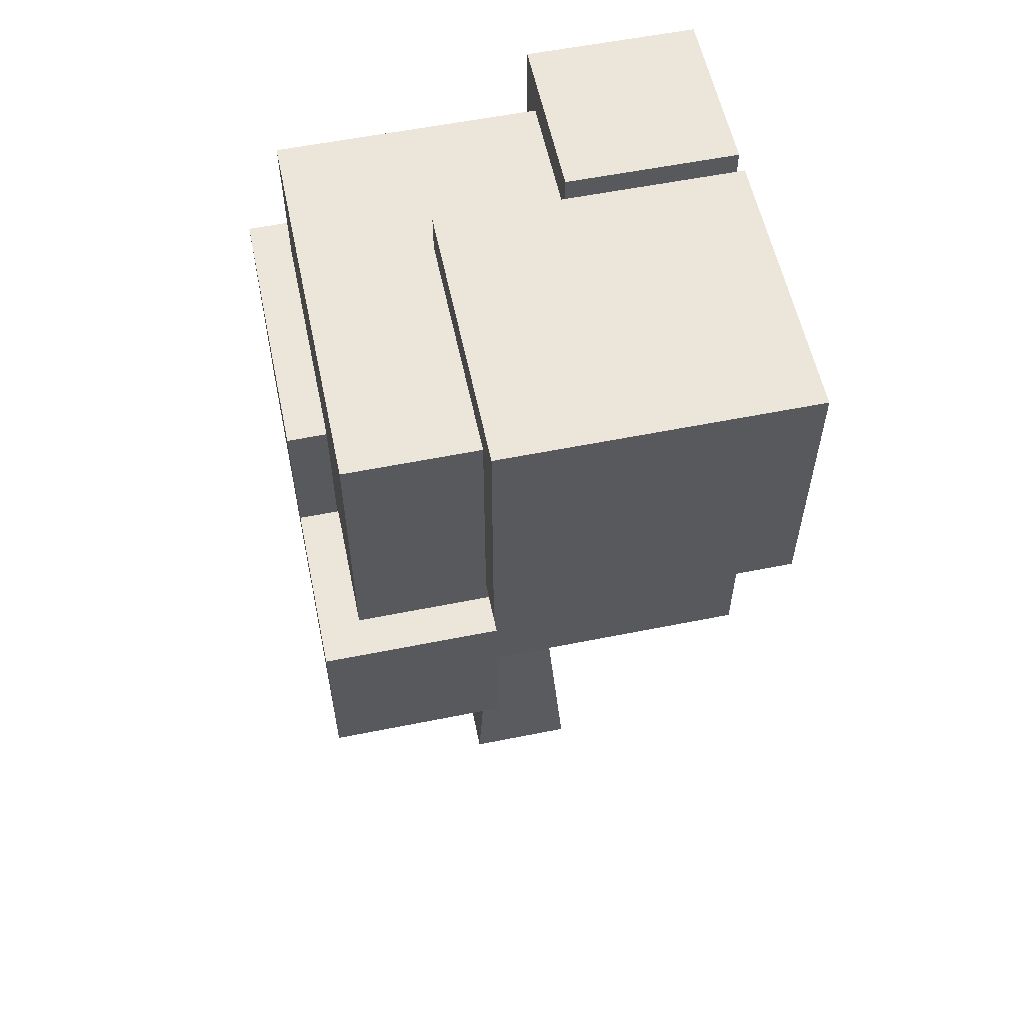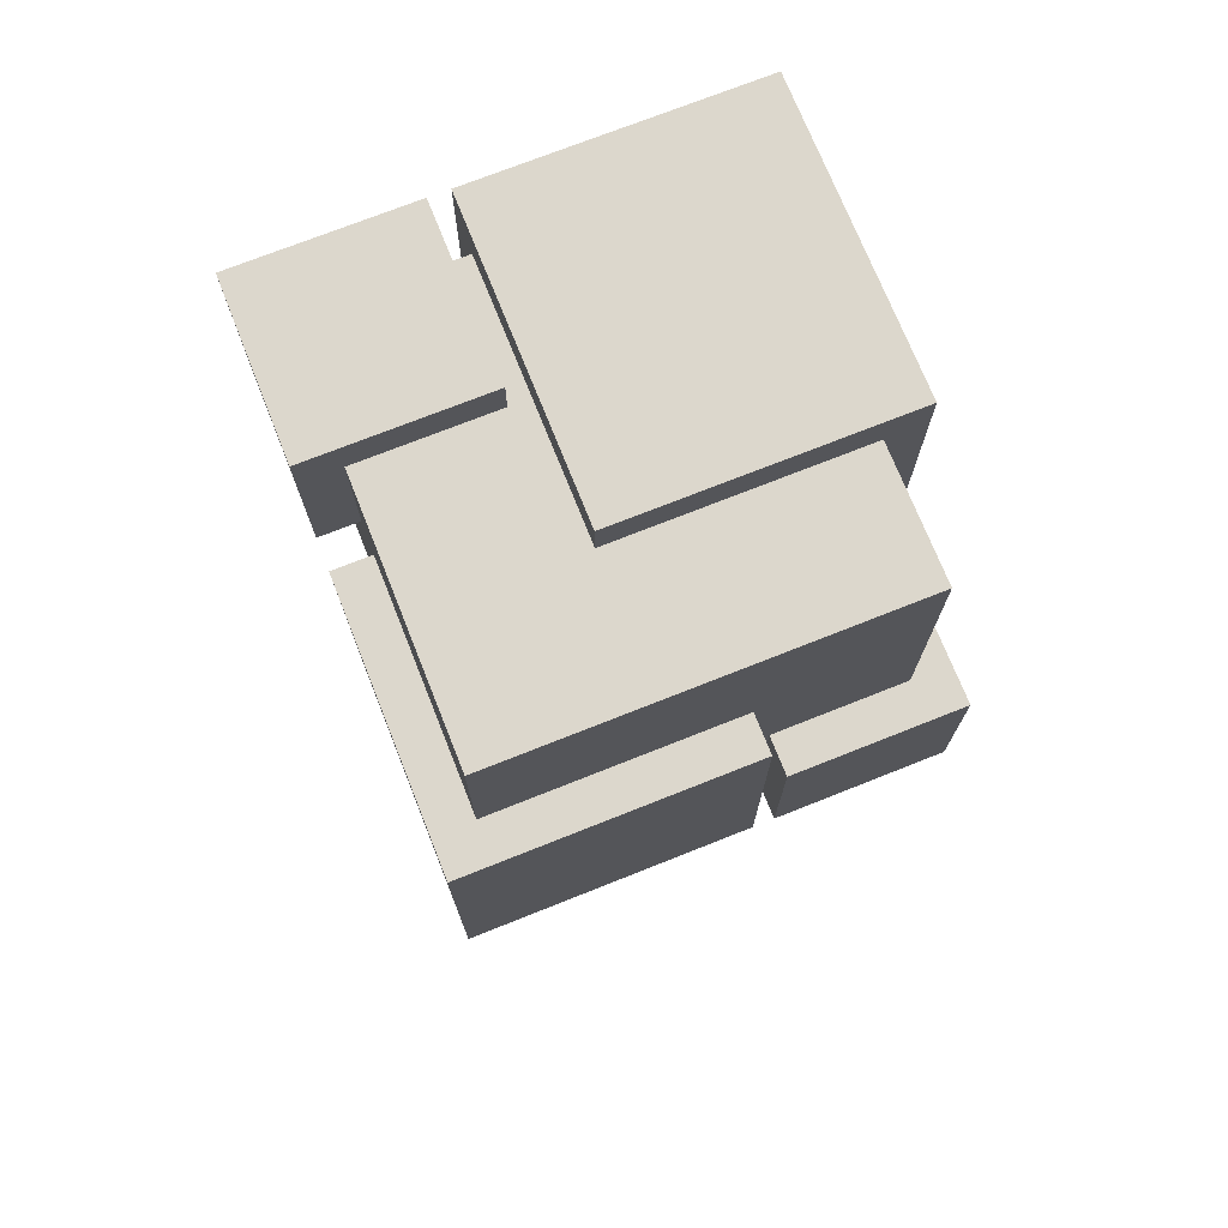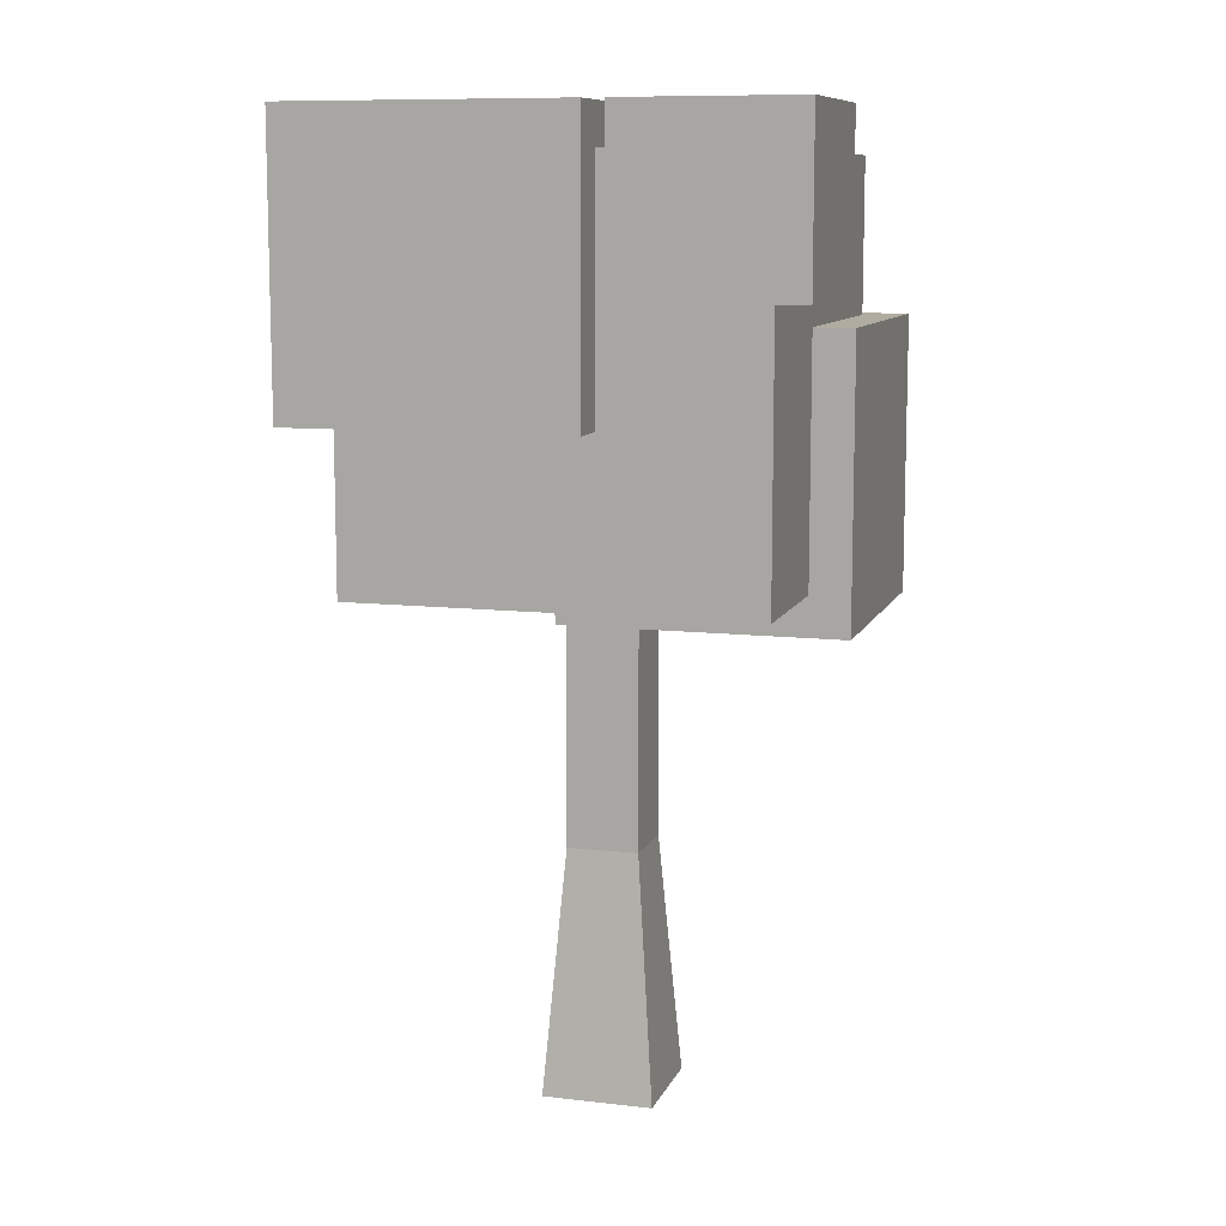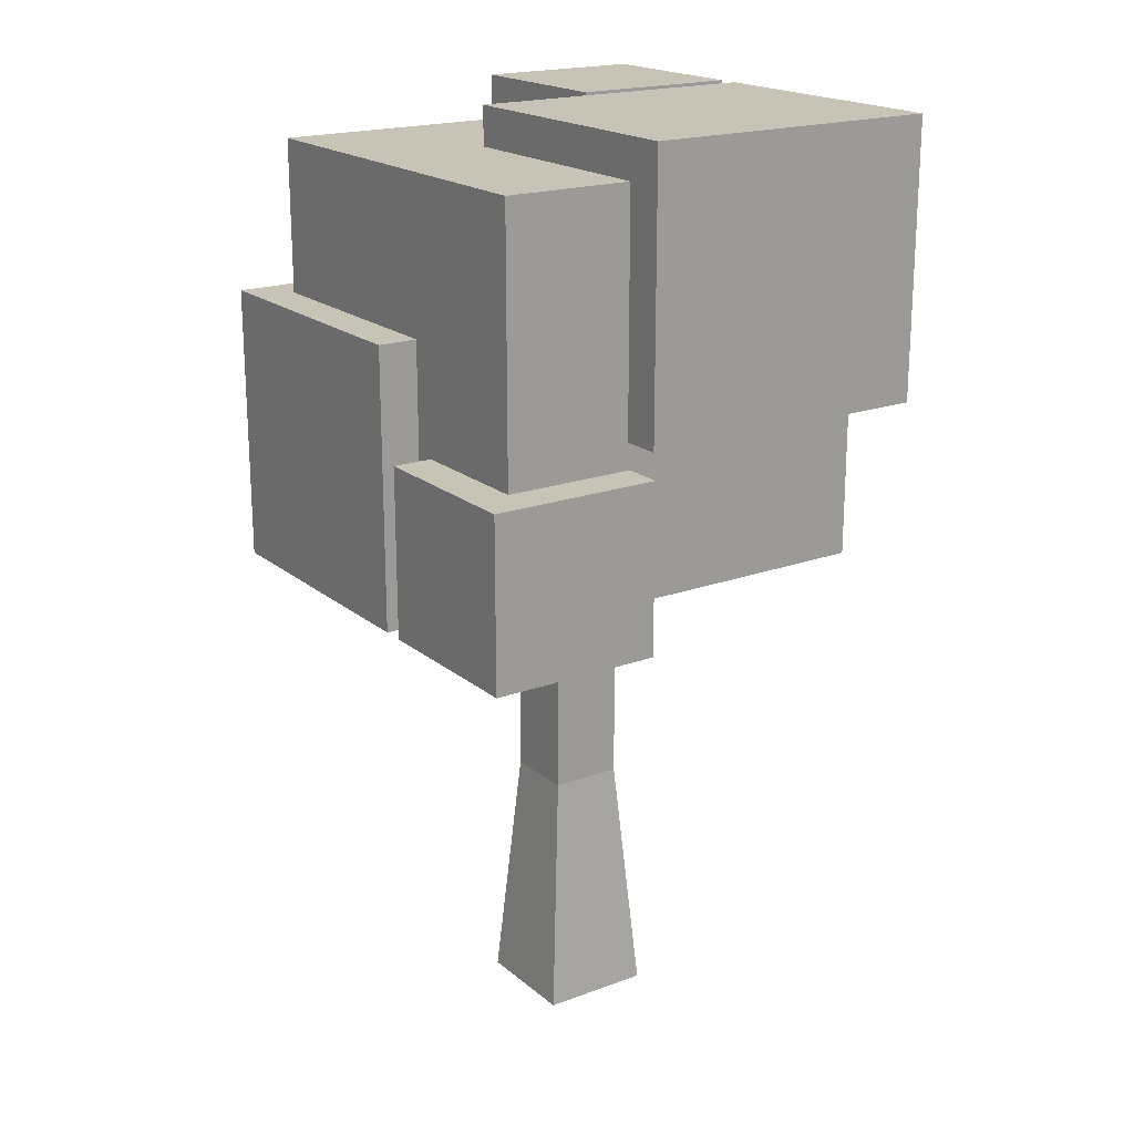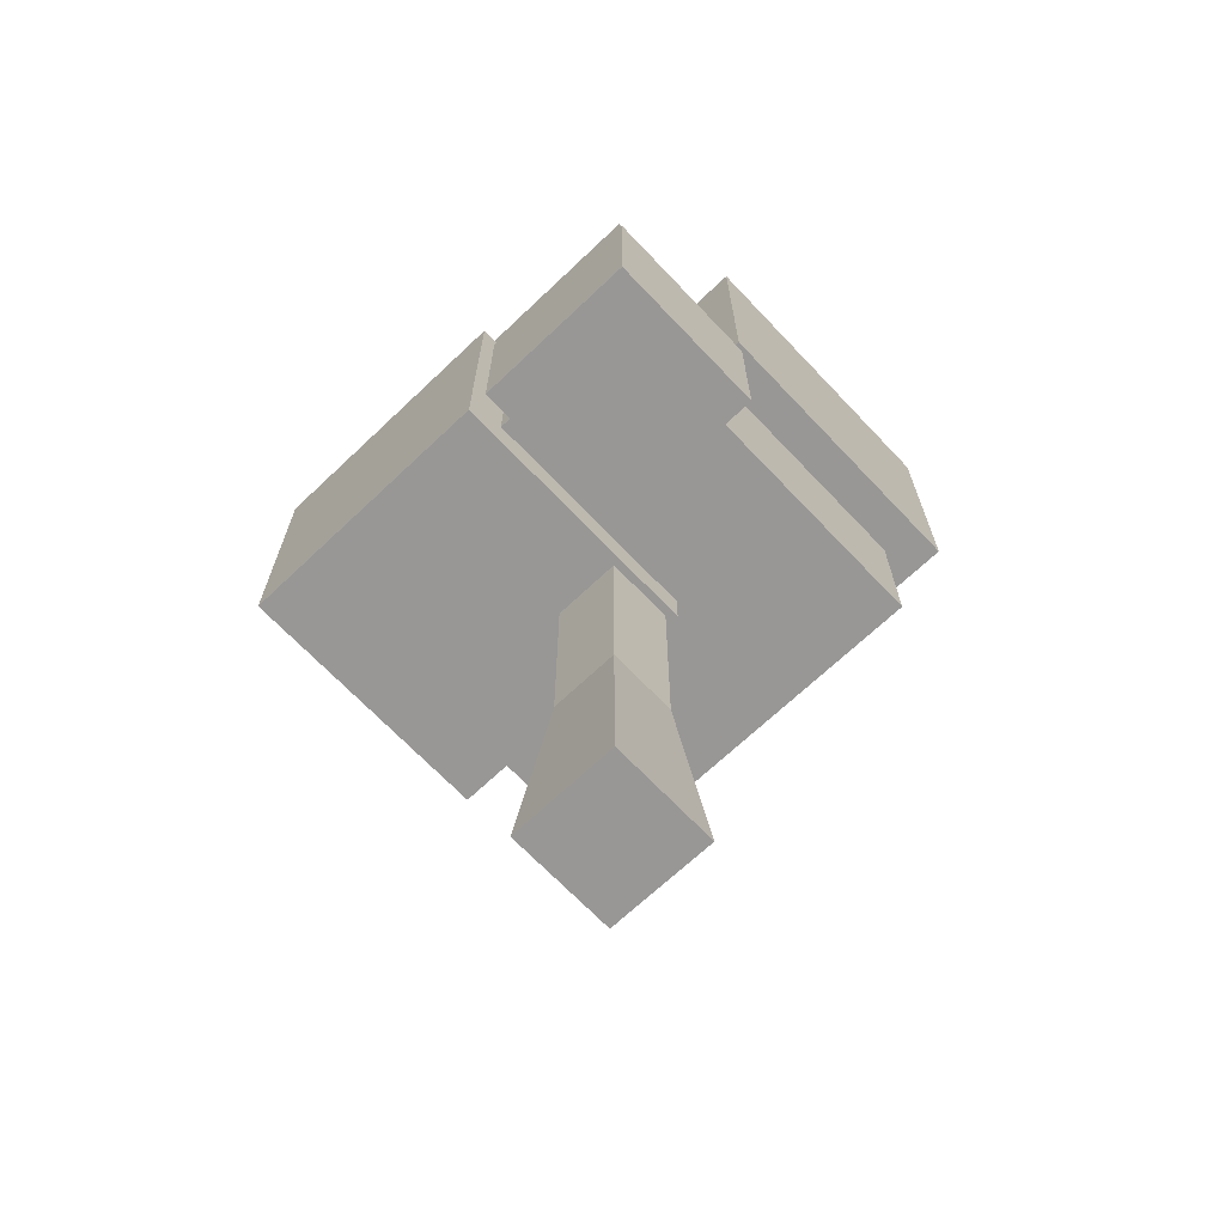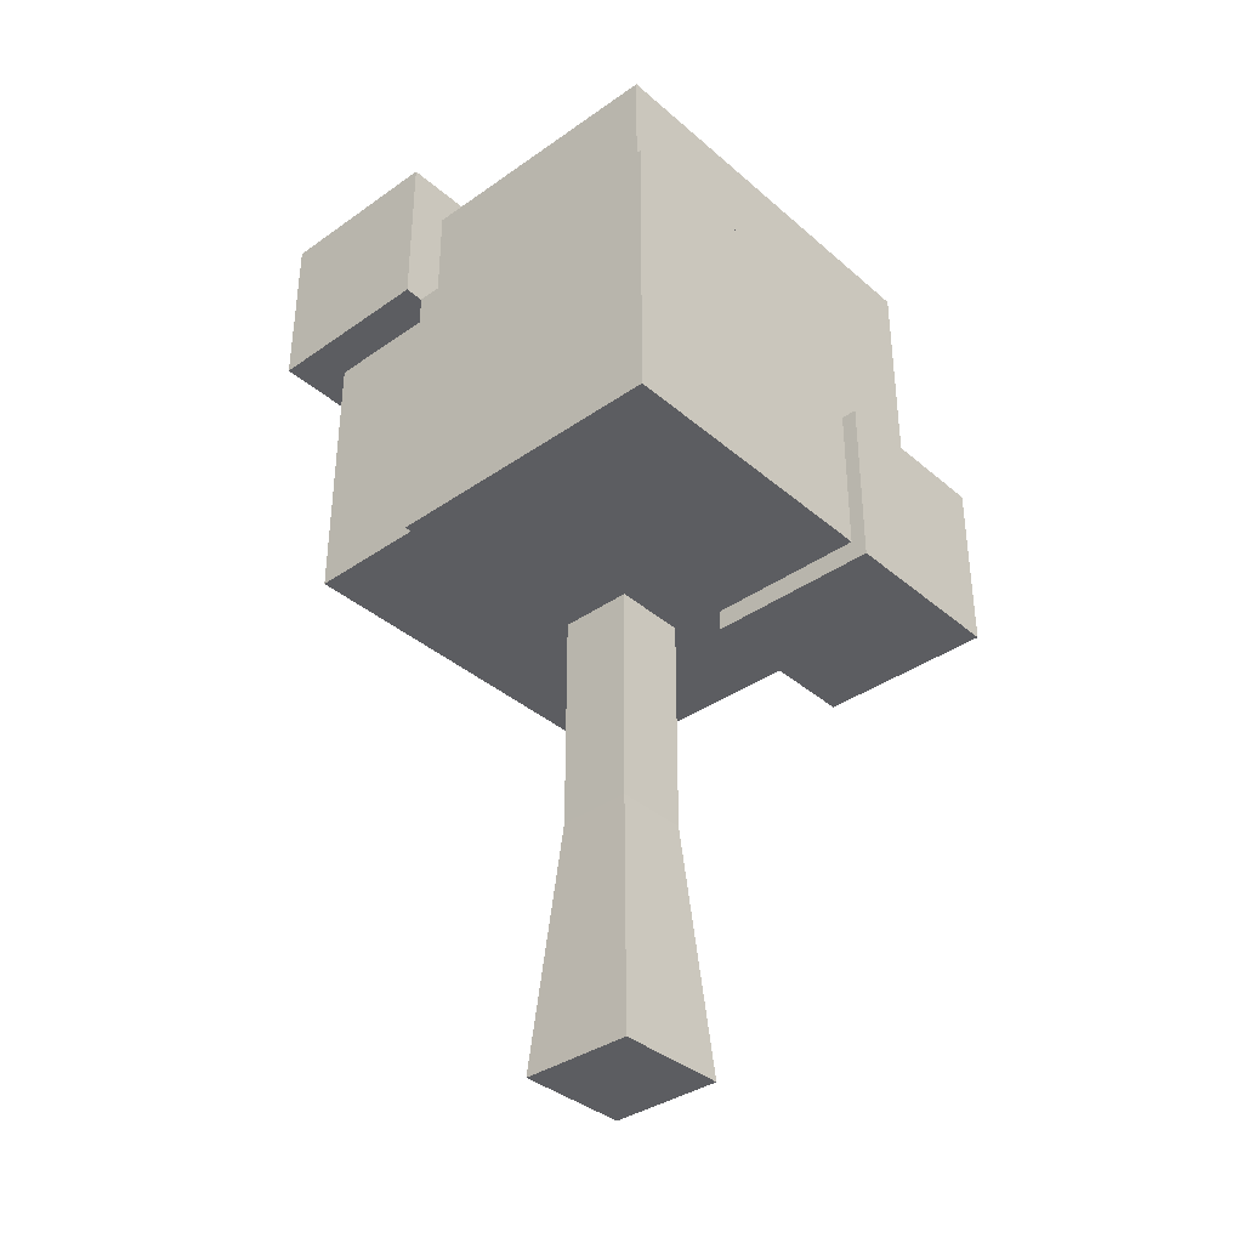
<metadata>
{"format":"obj","ext":"obj","renderer":"f3d","projection":"perspective","resolution":1024,"background":"white","views":[{"elev":57.5,"azim":-11.8,"up":"+Y"},{"elev":73.0,"azim":-111.7,"up":"+Y"},{"elev":10.0,"azim":106.5,"up":"+Y"},{"elev":19.6,"azim":-34.3,"up":"+Y"},{"elev":-68.3,"azim":-46.5,"up":"+Y"},{"elev":-36.8,"azim":-137.9,"up":"+Y"}]}
</metadata>
<code>
g tree_blocks_dark
v 0.045 0.585 -0.045
v 0.045 0.31 -0.045
v 0.045 0.585 0.045
v 0.045 0.31 0.045
v 0.06975 0 0.06975
v 0.06975 0 -0.06975
v -0.06975 0 0.06975
v -0.06975 0 -0.06975
v -0.045 0.31 -0.045
v -0.045 0.585 -0.045
v -0.045 0.31 0.045
v -0.045 0.585 0.045
v -0.3 0.585 0.0825
v -0.3 0.8014 0.0825
v -0.3 0.585 0.3
v -0.3 0.8014 0.3
v -0.08566 1.135 -0.05383
v 0.25 1.135 -0.05383
v -0.08566 1.185 -0.05383
v 0.3 1.185 -0.05383
v 0.3 0.835 -0.05383
v 0.25 0.835 -0.05383
v 0.25 0.635 -0.25
v 0.05534 0.635 0.05535
v 0.25 0.635 0.25
v -0.0825 0.635 0.25
v -0.0825 0.635 0.0825
v -0.25 0.635 0.05535
v -0.25 0.635 0.0825
v 0.05534 0.635 -0.25
v 0.3 0.975 -0.08
v 0.3 0.975 -0.3
v 0.25 0.975 -0.08
v 0.25 0.975 -0.25
v 0.0825 0.975 -0.3
v 0.0825 0.975 -0.25
v -0.3 0.585 -0.3
v 0.05534 0.585 -0.3
v -0.3 0.94 -0.3
v 0.05534 0.94 -0.3
v -0.25 0.94 0.05535
v -0.25 0.8014 0.0825
v -0.25 1.135 0.25
v -0.25 1.135 -0.25
v -0.25 0.94 -0.25
v -0.25 0.8014 0.25
v 0.3 1.185 -0.3
v 0.3 1.185 -0.08
v 0.0825 1.185 -0.3
v 0.0825 1.185 -0.08
v -0.08566 0.835 0.25
v -0.08566 1.135 0.25
v -0.08566 0.835 0.3
v -0.08566 1.185 0.3
v 0.25 1.135 -0.08
v 0.25 0.835 0.25
v 0.3 0.835 0.3
v -0.0825 0.585 0.0825
v 0.3 1.185 0.3
v 0.0825 1.135 -0.25
v 0.0825 1.135 -0.08
v 0.05534 0.585 0.05535
v -0.3 0.585 0.05535
v 0.05534 0.94 -0.25
v -0.0825 0.585 0.3
v -0.0825 0.8014 0.3
v -0.0825 0.8014 0.25
v -0.3 0.94 0.05535
f 3 2 1
f 2 3 4
f 7 6 5
f 6 7 8
f 10 2 9
f 2 10 1
f 4 7 5
f 7 4 11
f 3 11 4
f 11 3 12
f 9 6 8
f 6 9 2
f 7 9 8
f 9 7 11
f 11 10 9
f 10 11 12
f 2 5 6
f 5 2 4
f 15 14 13
f 14 15 16
f 19 18 17
f 20 18 19
f 21 18 20
f 18 21 22
f 25 24 23
f 24 25 26
f 24 26 27
f 24 27 28
f 28 27 29
f 30 23 24
f 33 32 31
f 32 33 34
f 32 34 35
f 35 34 36
f 39 38 37
f 38 39 40
f 29 41 28
f 42 41 29
f 43 41 42
f 44 41 43
f 41 44 45
f 43 42 46
f 49 48 47
f 48 49 50
f 53 52 51
f 54 52 53
f 19 52 54
f 52 19 17
f 18 33 55
f 22 33 18
f 23 33 22
f 33 23 34
f 23 22 25
f 25 22 56
f 48 32 47
f 32 48 31
f 57 56 21
f 56 57 53
f 56 53 51
f 22 21 56
f 13 29 58
f 29 13 14
f 29 14 42
f 27 58 29
f 59 53 57
f 53 59 54
f 59 21 20
f 21 59 57
f 36 49 35
f 49 36 60
f 49 60 50
f 50 60 61
f 62 3 38
f 3 62 63
f 3 63 12
f 12 63 10
f 1 38 3
f 38 1 37
f 37 1 10
f 37 10 63
f 64 38 40
f 38 64 30
f 38 30 62
f 62 30 24
f 66 15 65
f 15 66 16
f 49 32 35
f 32 49 47
f 15 58 65
f 58 15 13
f 48 33 31
f 33 48 55
f 55 48 61
f 61 48 50
f 19 59 20
f 59 19 54
f 14 46 42
f 16 46 14
f 66 46 16
f 46 66 67
f 66 26 67
f 65 26 66
f 58 26 65
f 26 58 27
f 24 63 62
f 63 24 28
f 63 28 68
f 68 28 41
f 44 64 45
f 64 44 36
f 36 44 60
f 34 64 36
f 23 64 34
f 64 23 30
f 56 26 25
f 26 56 67
f 67 56 46
f 46 56 51
f 46 51 43
f 43 51 52
f 63 39 37
f 39 63 68
f 39 64 40
f 64 39 45
f 45 39 41
f 41 39 68
f 44 61 60
f 61 44 17
f 17 44 52
f 52 44 43
f 18 61 17
f 61 18 55

</code>
